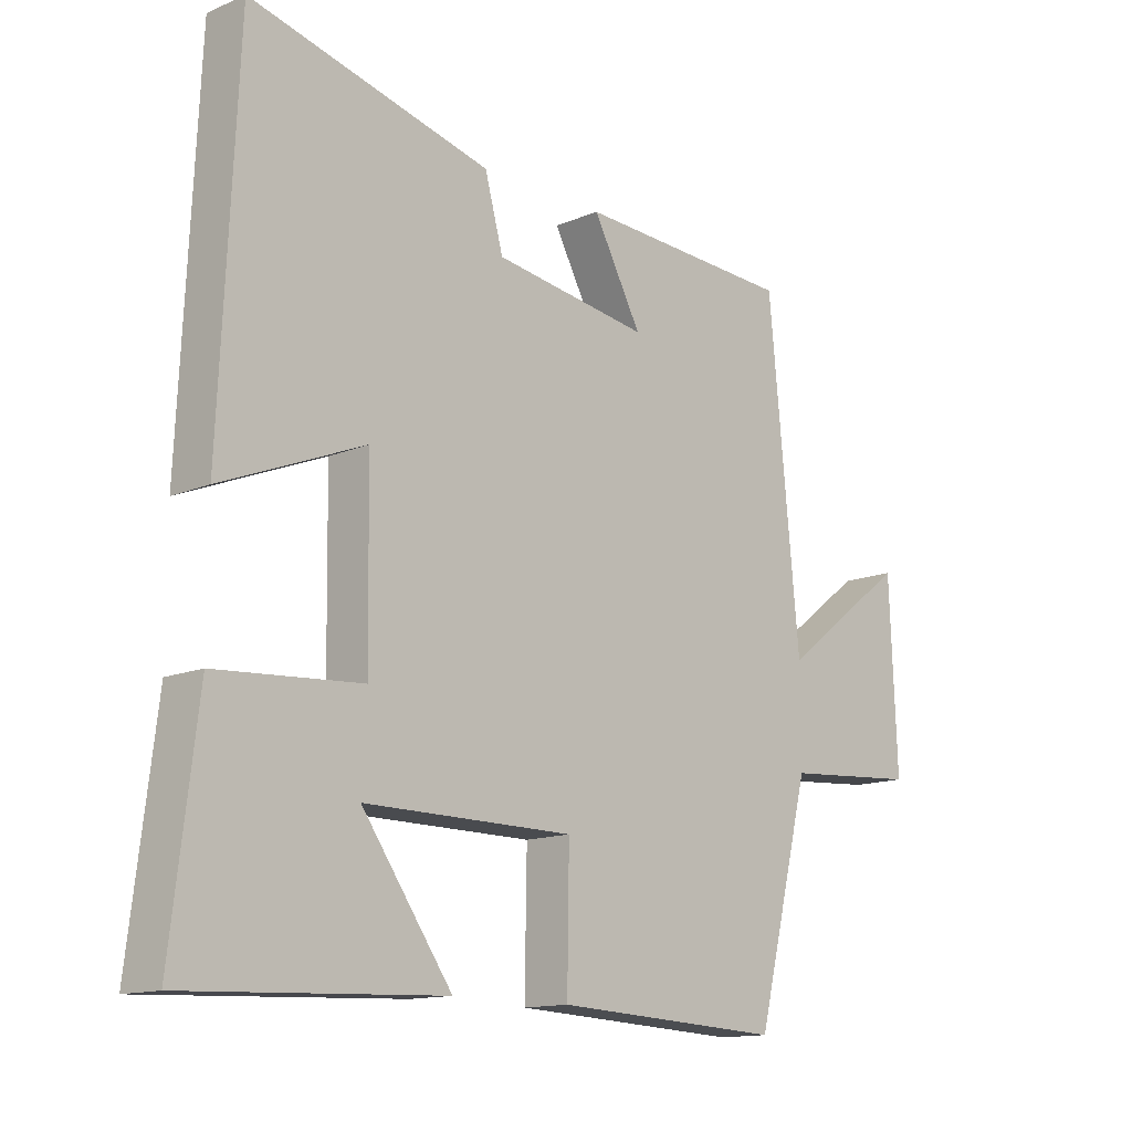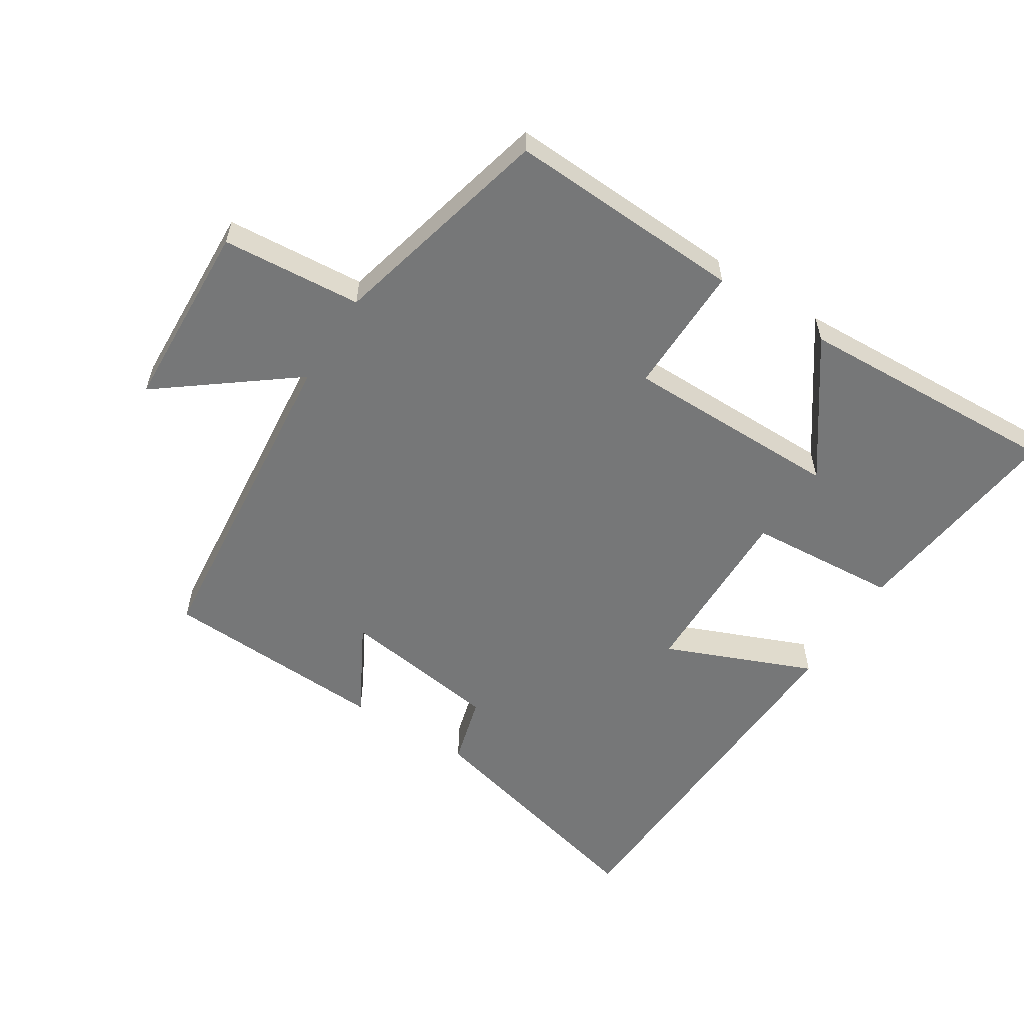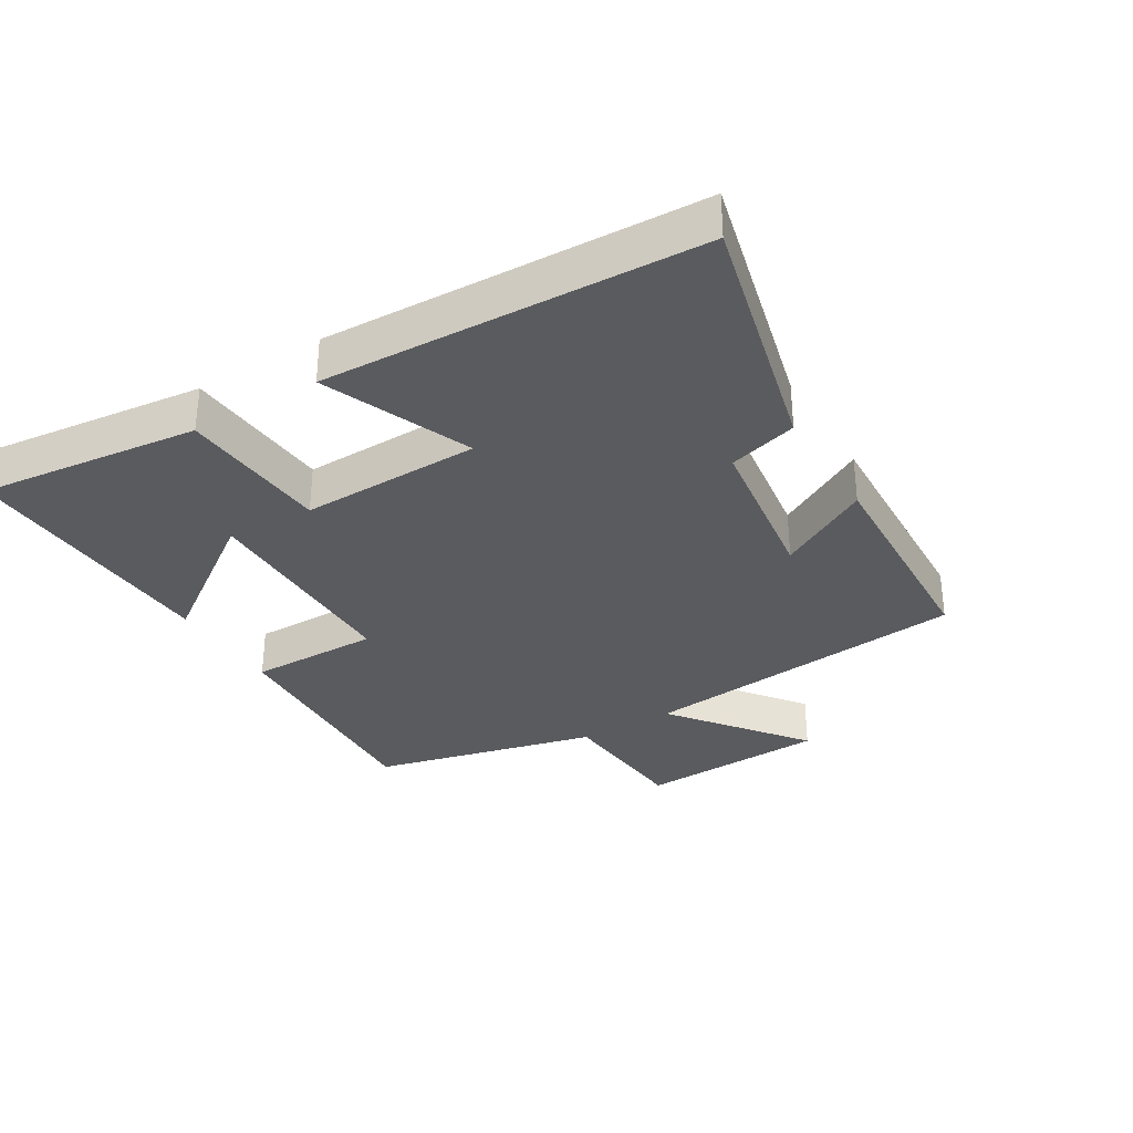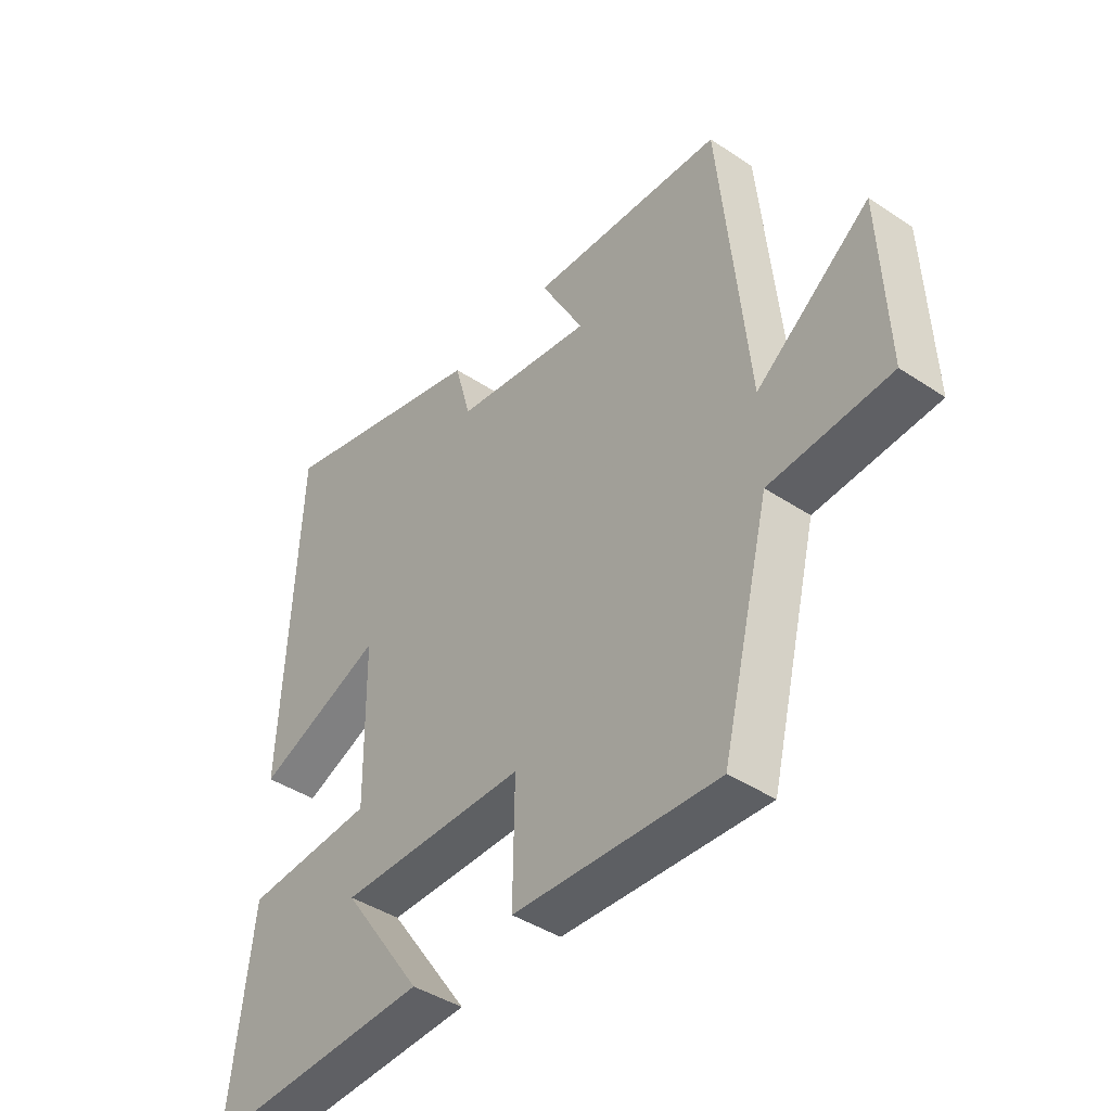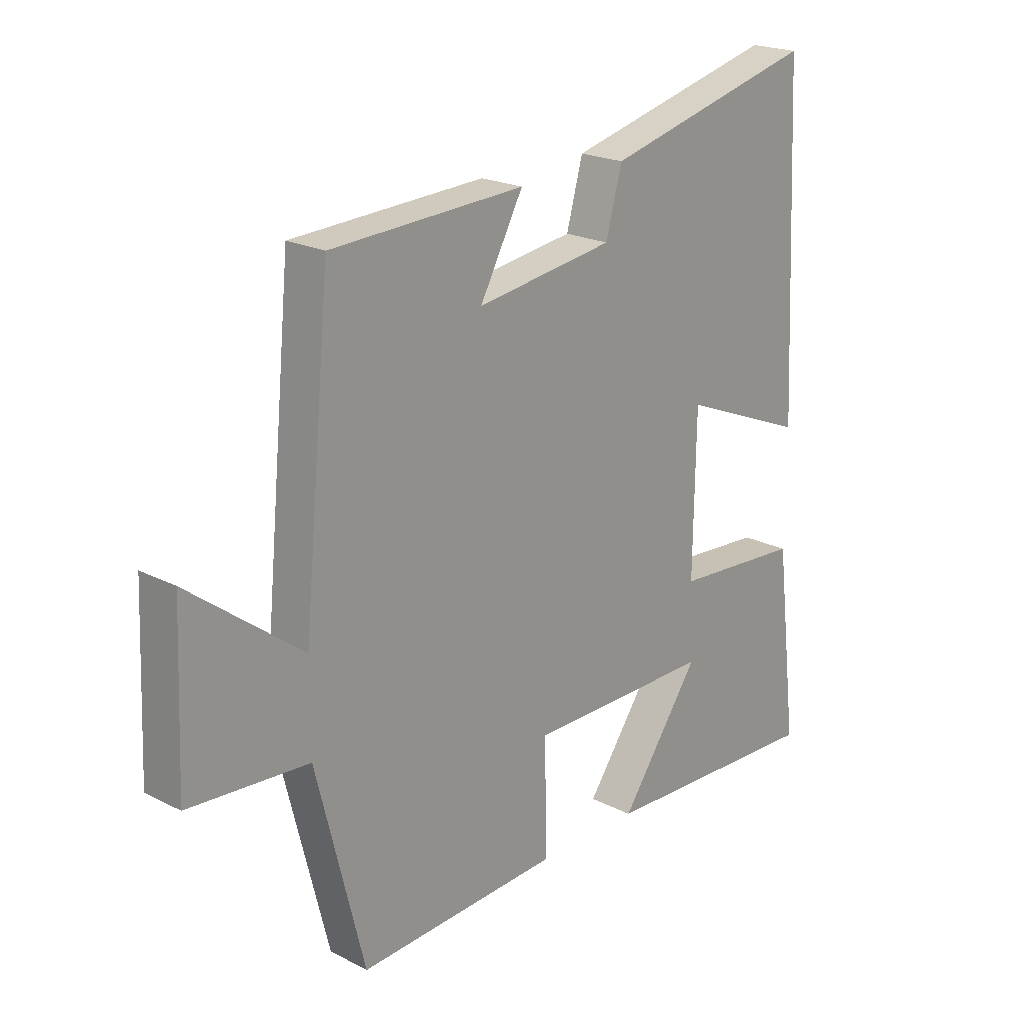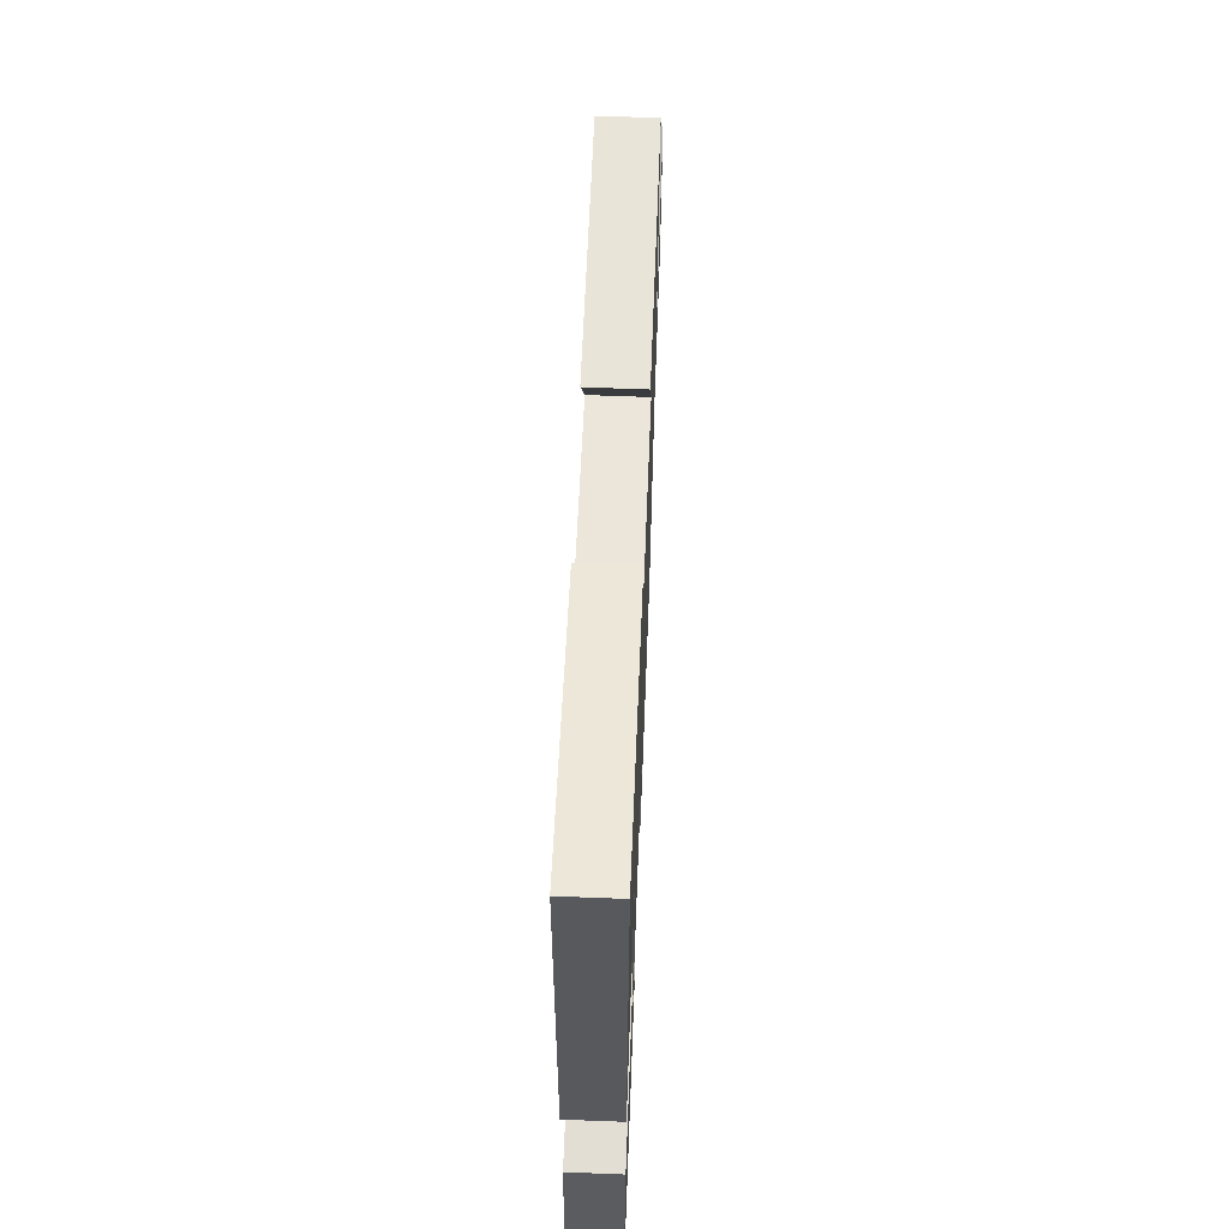
<metadata>
{"format":"obj","ext":"obj","renderer":"f3d","projection":"perspective","resolution":1024,"background":"white","views":[{"elev":-13.6,"azim":-46.4,"up":"+Z"},{"elev":-57.0,"azim":147.8,"up":"+Y"},{"elev":-32.9,"azim":-58.6,"up":"+Y"},{"elev":-42.3,"azim":51.5,"up":"+Z"},{"elev":21.1,"azim":132.5,"up":"+Z"},{"elev":63.2,"azim":-87.8,"up":"+Z"}]}
</metadata>
<code>
v 0.451 0.07 0.483
v 0.5 0.07 -0.023
v 0.702 0.07 0.131
v 0.714 0.07 -0.159
v 0.5 0.07 -0.175
v 0.414 0.07 -0.519
v 0.052 0.07 -0.5
v 0.055 0.07 -0.3
v -0.277 0.07 -0.298
v -0.134 0.07 -0.5
v -0.541 0.07 -0.517
v -0.5 0.07 -0.18
v -0.27 0.07 -0.164
v -0.274 0.07 0.112
v -0.5 0.07 0.02
v -0.473 0.07 0.597
v -0.092 0.07 0.5
v -0.063 0.07 0.394
v 0.183 0.07 0.358
v 0.106 0.07 0.5
v 0.451 0 0.483
v 0.5 0 -0.023
v 0.702 0 0.131
v 0.714 0 -0.159
v 0.5 0 -0.175
v 0.414 0 -0.519
v 0.052 0 -0.5
v 0.055 0 -0.3
v -0.277 0 -0.298
v -0.134 0 -0.5
v -0.541 0 -0.517
v -0.5 0 -0.18
v -0.27 0 -0.164
v -0.274 0 0.112
v -0.5 0 0.02
v -0.473 0 0.597
v -0.092 0 0.5
v -0.063 0 0.394
v 0.183 0 0.358
v 0.106 0 0.5
f 19 20 1 2
f 18 19 2
f 15 16 17 18
f 14 15 18
f 13 14 18 2
f 11 12 13
f 9 10 11
f 9 11 13
f 8 9 13 2
f 5 6 7 8
f 2 3 4 5
f 2 5 8
f 22 21 40 39
f 22 39 38
f 38 37 36 35
f 38 35 34
f 22 38 34 33
f 33 32 31
f 31 30 29
f 33 31 29
f 22 33 29 28
f 28 27 26 25
f 25 24 23 22
f 28 25 22
f 1 21 22 2
f 2 22 23 3
f 3 23 24 4
f 4 24 25 5
f 5 25 26 6
f 6 26 27 7
f 7 27 28 8
f 8 28 29 9
f 9 29 30 10
f 10 30 31 11
f 11 31 32 12
f 12 32 33 13
f 13 33 34 14
f 14 34 35 15
f 15 35 36 16
f 16 36 37 17
f 17 37 38 18
f 18 38 39 19
f 19 39 40 20
f 20 40 21 1

</code>
